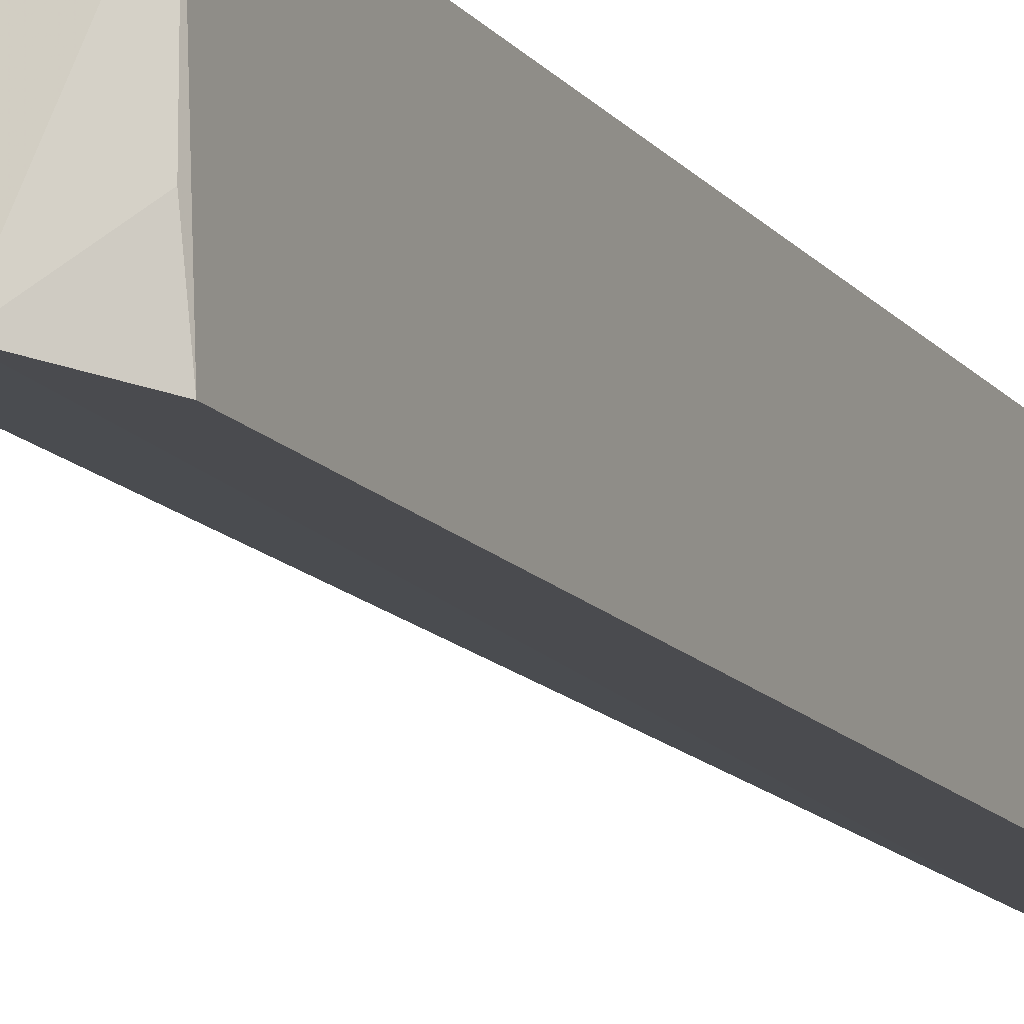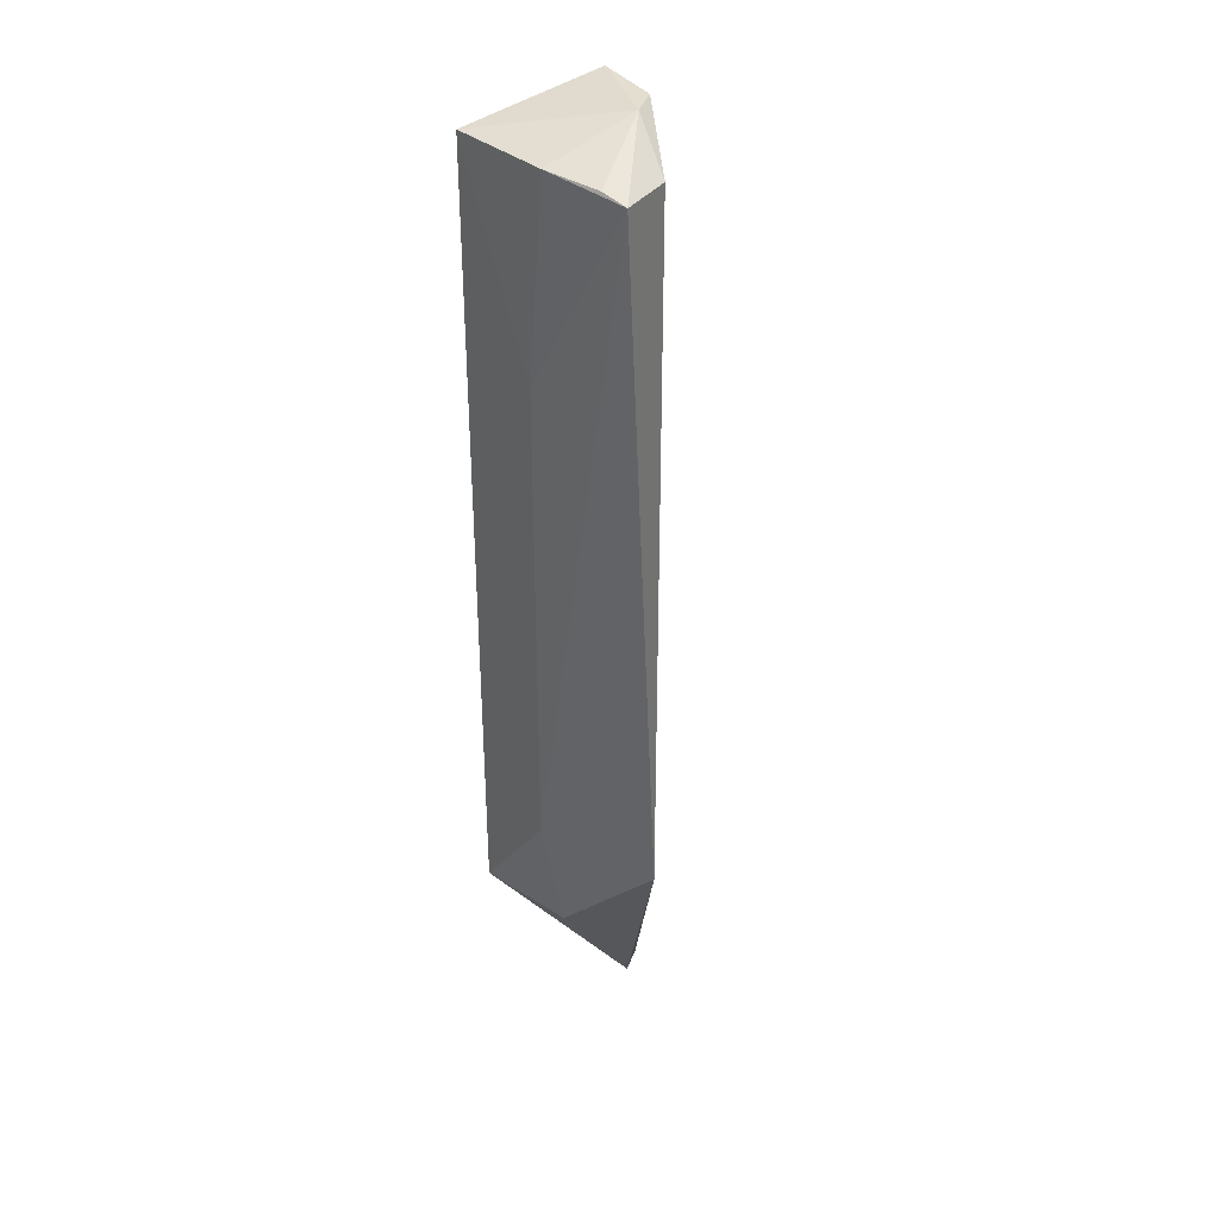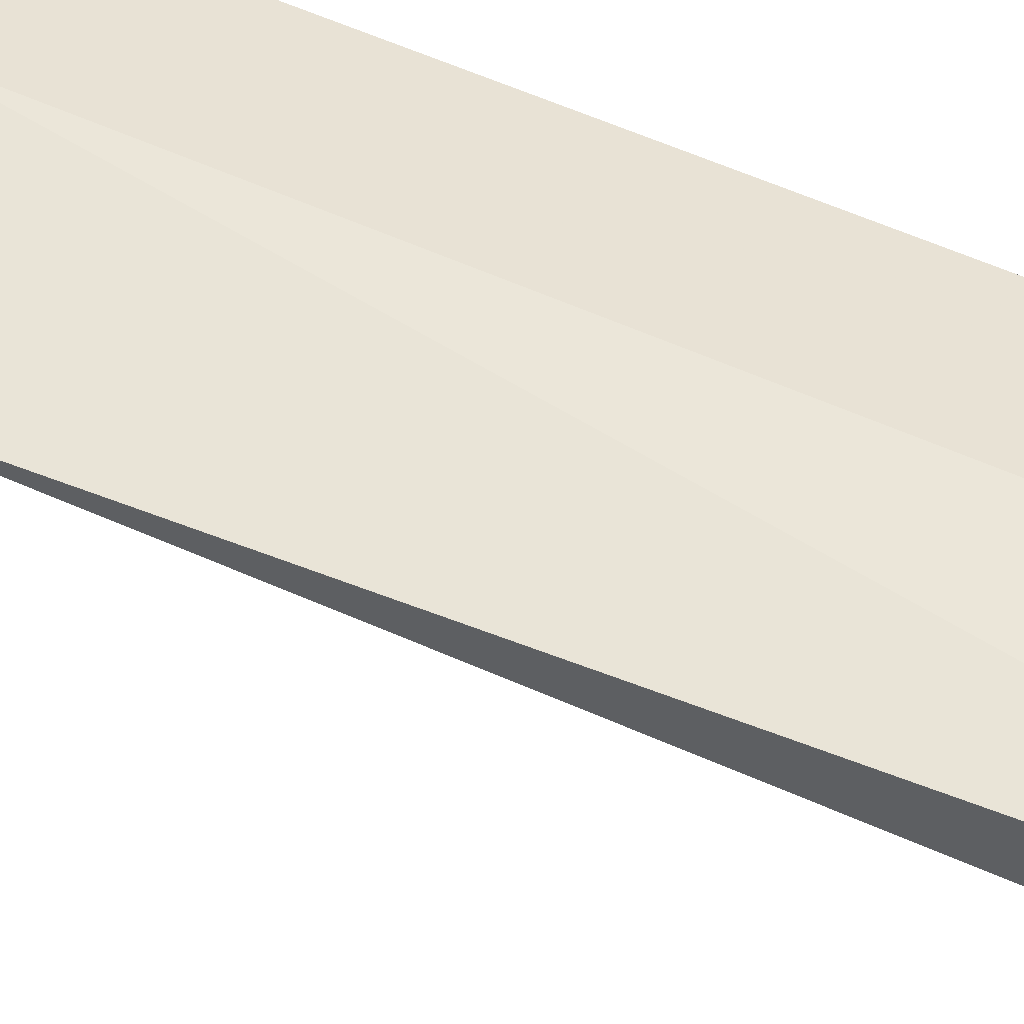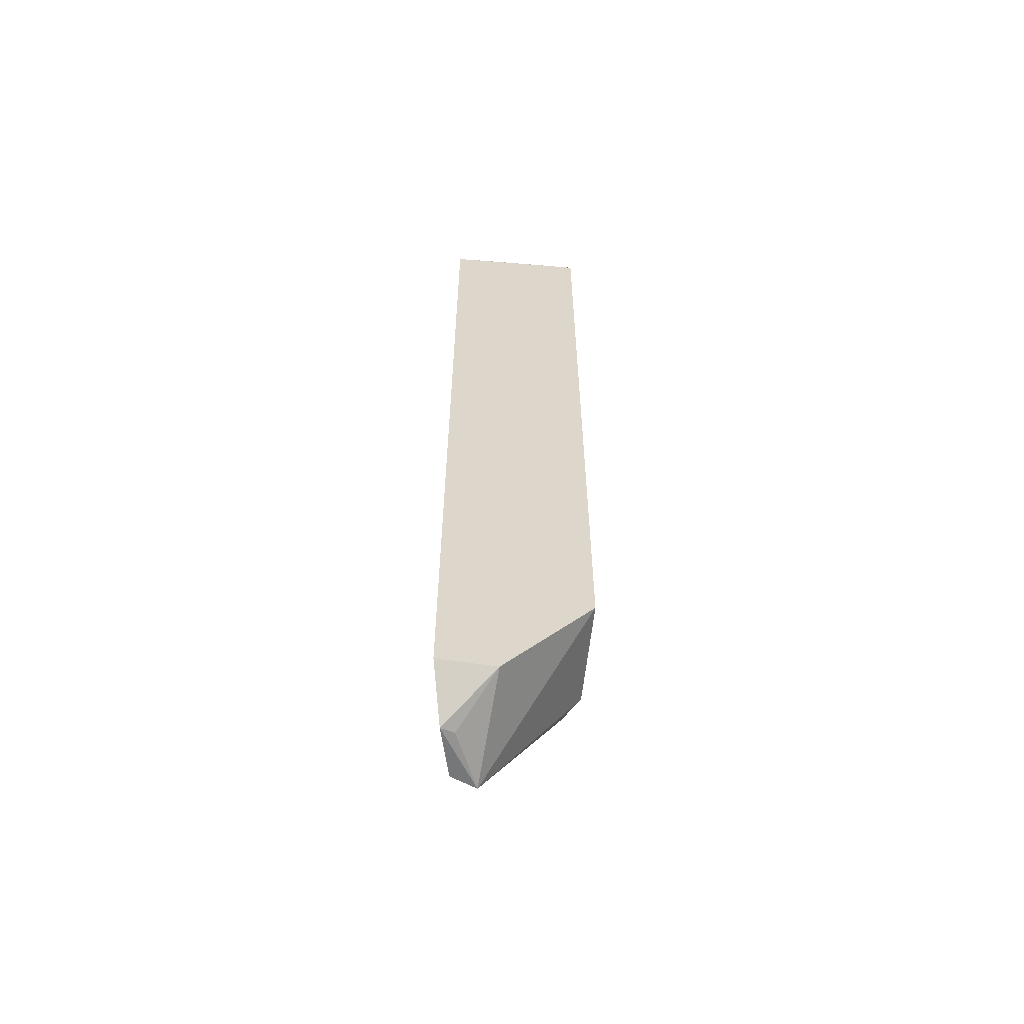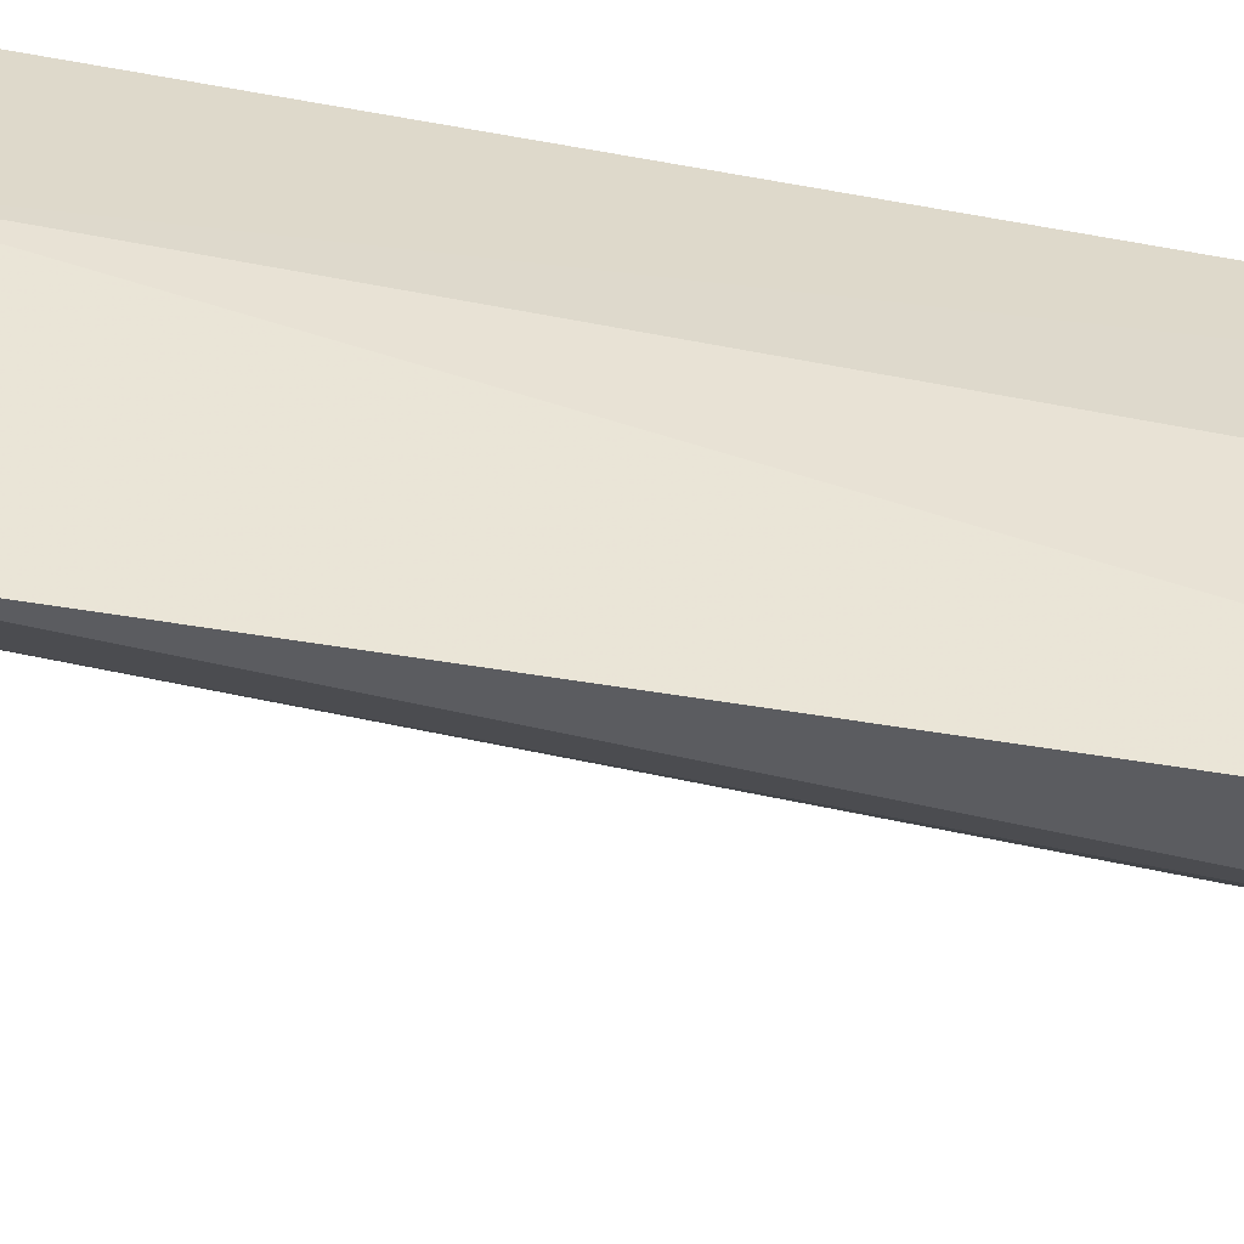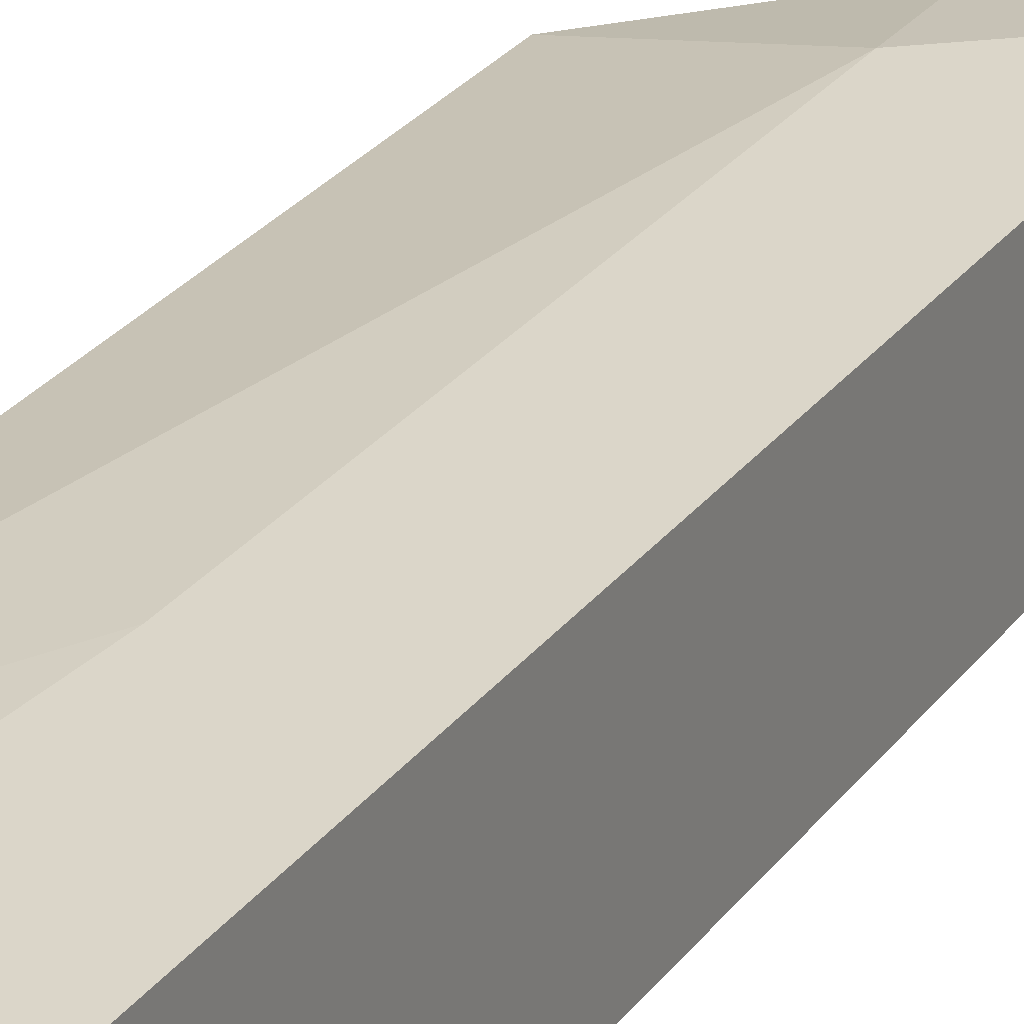
<metadata>
{"format":"obj","ext":"obj","renderer":"f3d","projection":"perspective","resolution":1024,"background":"white","views":[{"elev":-13.1,"azim":22.9,"up":"+Y"},{"elev":35.0,"azim":-139.2,"up":"+Z"},{"elev":47.8,"azim":-61.9,"up":"+Y"},{"elev":-59.9,"azim":83.8,"up":"+Z"},{"elev":40.3,"azim":-74.1,"up":"+Y"},{"elev":25.2,"azim":27.0,"up":"+Y"}]}
</metadata>
<code>
v -0.06225 -0.3419 0.4621
v -0.06225 -0.3419 -0.4621
v -0.0629 -0.1942 0.4726
v -0.2619 -0.1807 0.4646
v -0.1748 -0.3129 0.4816
v -0.06302 -0.1946 -0.3561
v -0.1622 -0.3178 -0.498
v -0.1085 -0.3309 0.5
v -0.1539 -0.1794 -0.2348
v -0.2861 -0.1974 -0.2348
v -0.06256 -0.2836 -0.4653
v -0.06407 -0.2897 0.4704
v -0.1901 -0.2788 0.4972
v -0.1085 -0.3309 -0.5
v -0.1539 -0.1794 0.2652
v -0.2482 -0.2433 -0.2348
v -0.2482 -0.2433 0.4621
v -0.1691 -0.1946 -0.3561
v -0.1705 -0.181 0.4717
v -0.1743 -0.3121 0.4969
v -0.1728 -0.2916 -0.4987
v -0.2181 -0.2707 -0.2348
v -0.2334 -0.1823 0.4701
v -0.1147 -0.317 -0.4968
f 1 2 3
f 8 5 7
f 8 2 1
f 9 3 6
f 10 4 9
f 11 6 3
f 11 3 2
f 12 8 1
f 12 1 3
f 12 3 8
f 13 8 3
f 14 8 7
f 14 2 8
f 14 11 2
f 15 9 4
f 15 3 9
f 16 10 7
f 17 4 10
f 17 13 4
f 17 16 5
f 17 10 16
f 18 10 9
f 18 9 6
f 19 13 3
f 19 15 4
f 19 3 15
f 20 5 8
f 20 8 13
f 20 17 5
f 20 13 17
f 21 14 7
f 21 7 10
f 21 10 18
f 21 18 6
f 21 6 11
f 22 16 7
f 22 7 5
f 22 5 16
f 23 19 4
f 23 4 13
f 23 13 19
f 24 21 11
f 24 11 14
f 24 14 21

</code>
